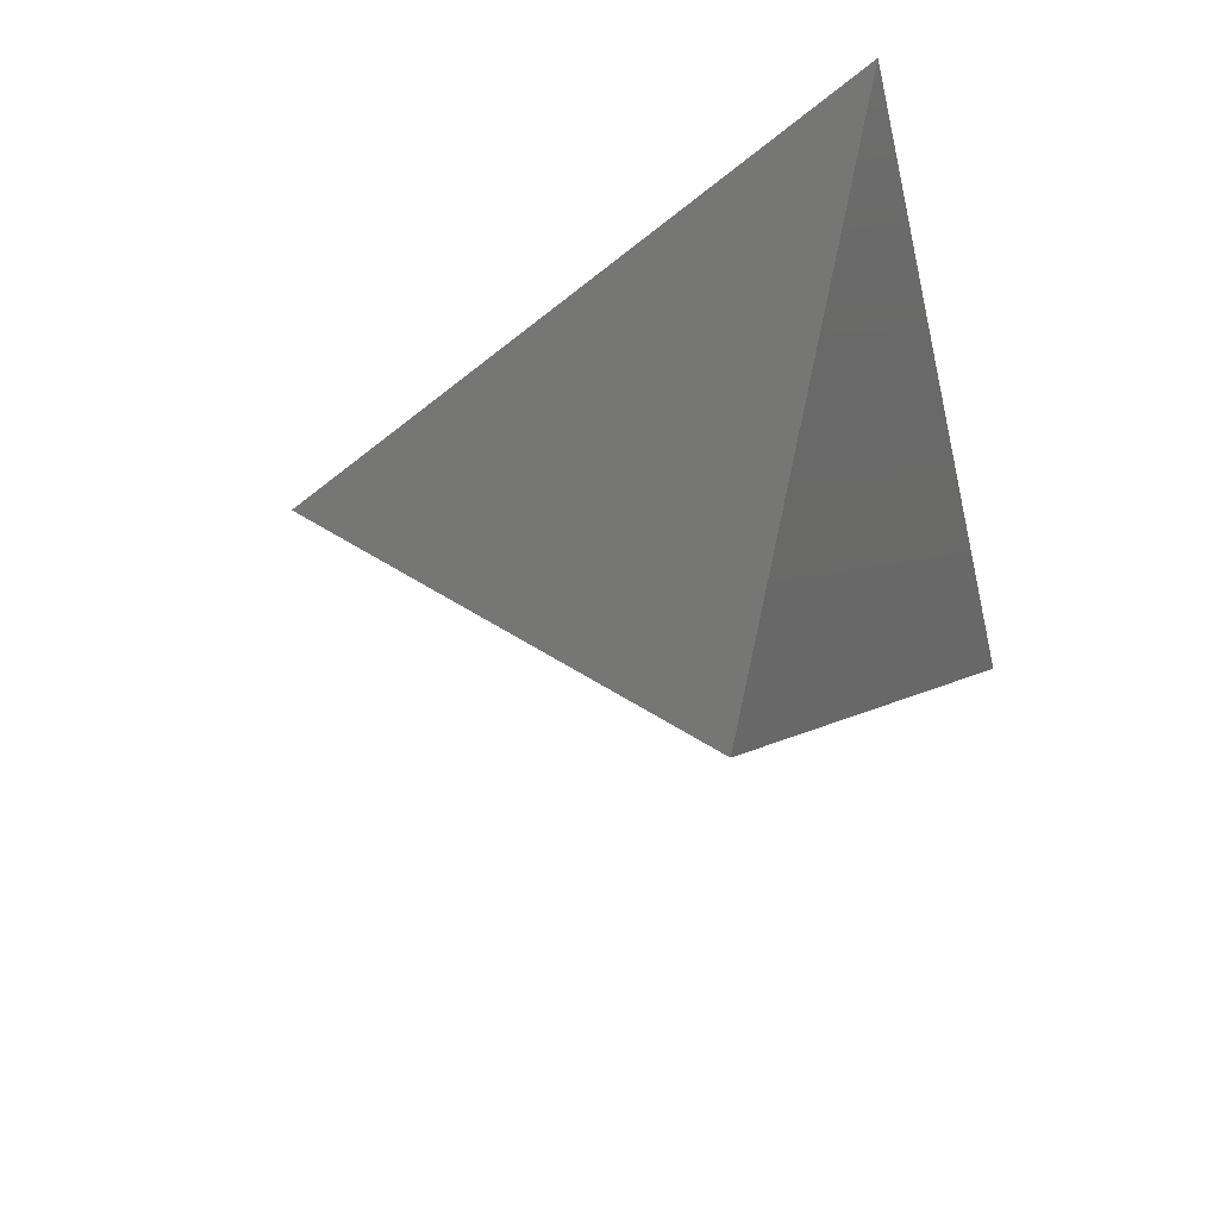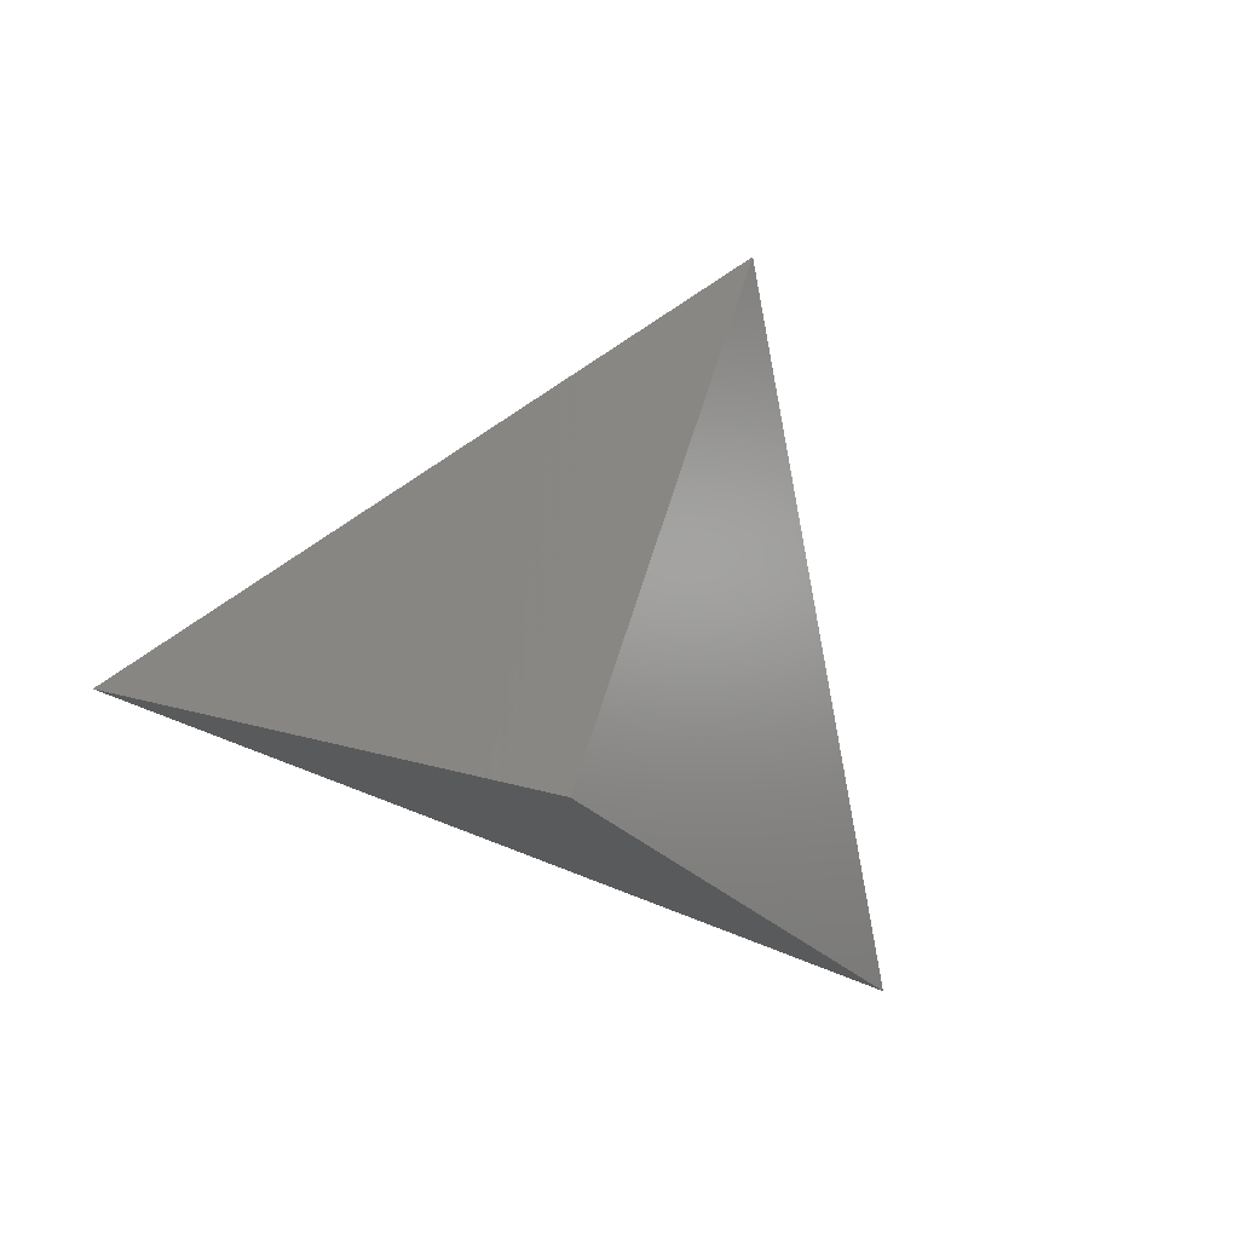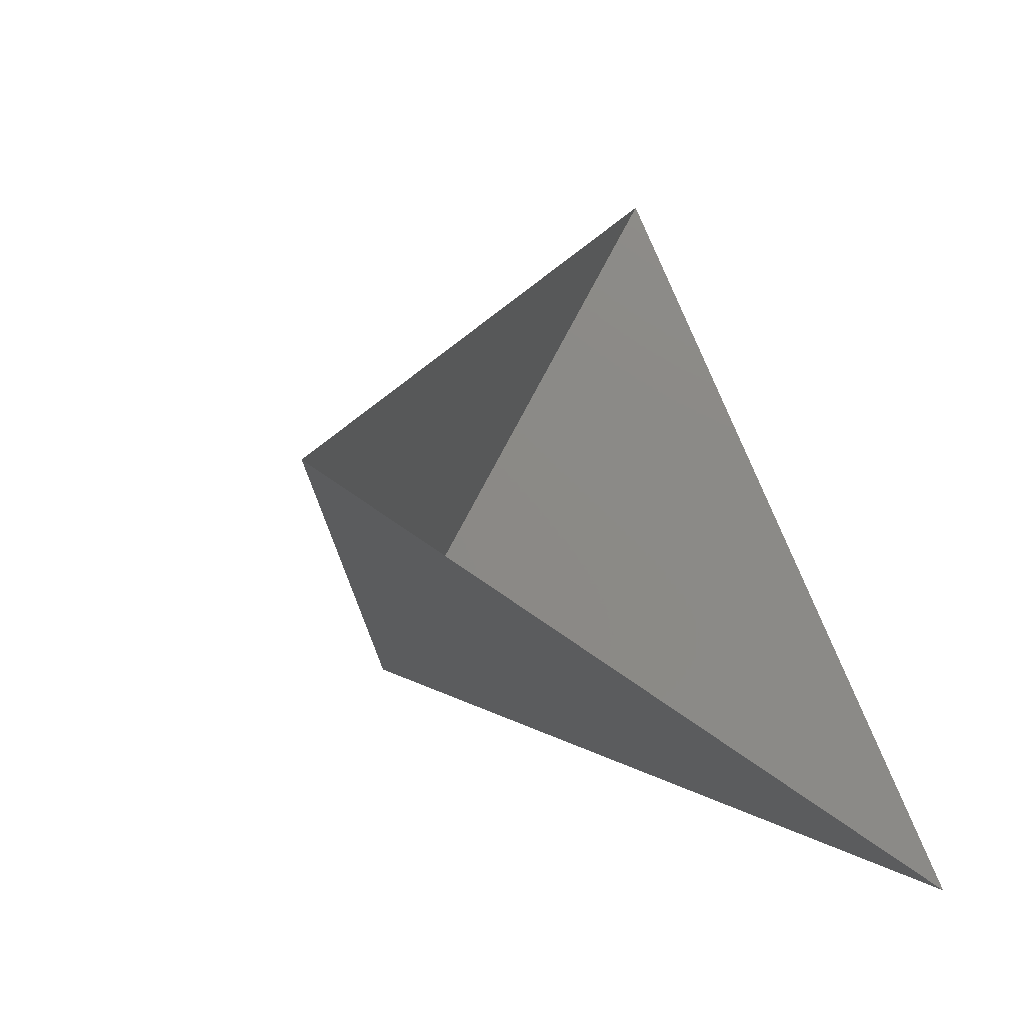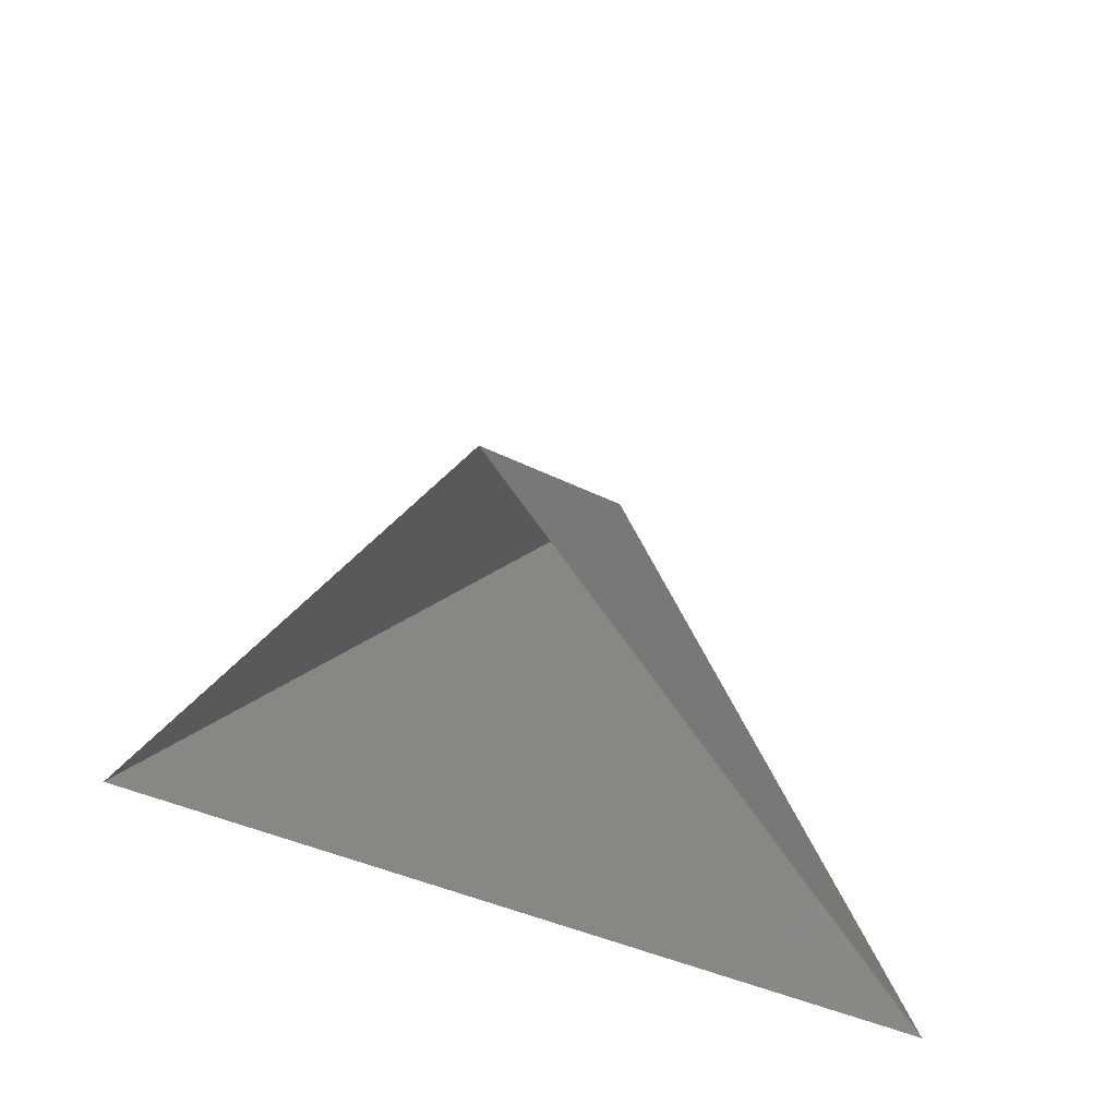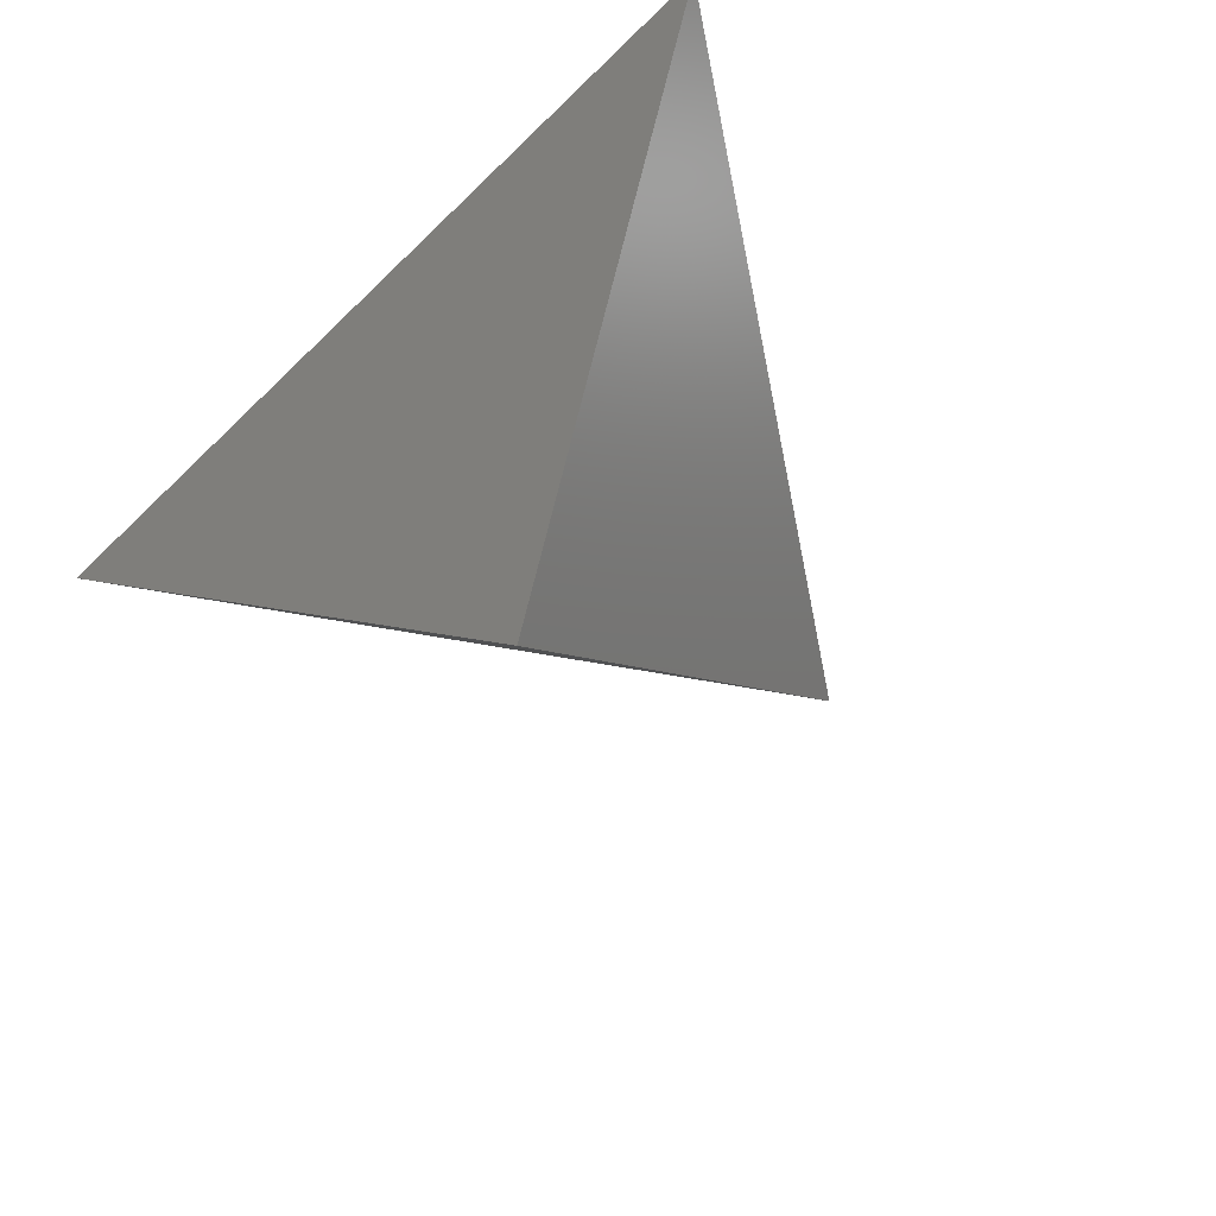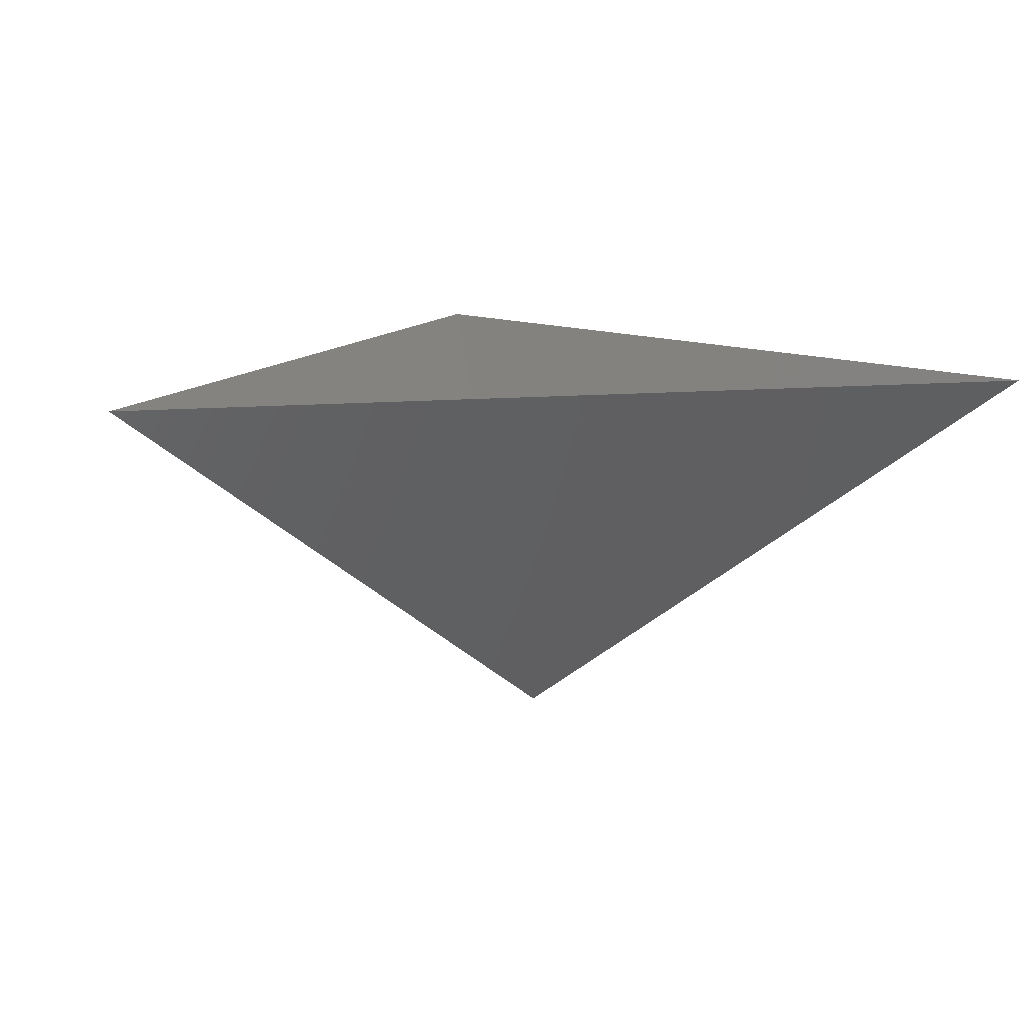
<metadata>
{"format":"stl","ext":"stl","renderer":"f3d","projection":"perspective","resolution":1024,"background":"white","views":[{"elev":-37.0,"azim":-76.6,"up":"+Z"},{"elev":-71.7,"azim":157.3,"up":"+Z"},{"elev":-40.6,"azim":-47.3,"up":"+Y"},{"elev":48.5,"azim":20.2,"up":"+Y"},{"elev":-57.7,"azim":45.2,"up":"+Z"},{"elev":12.4,"azim":-12.1,"up":"+Z"}]}
</metadata>
<code>
# stl→obj: 4 verts, 3 faces
v -5 -17 42.32
v 7 -17 42.32
v 1 -14 37.32
v 1 -8 42.32
f 1 2 3
f 2 4 3
f 4 1 3

</code>
